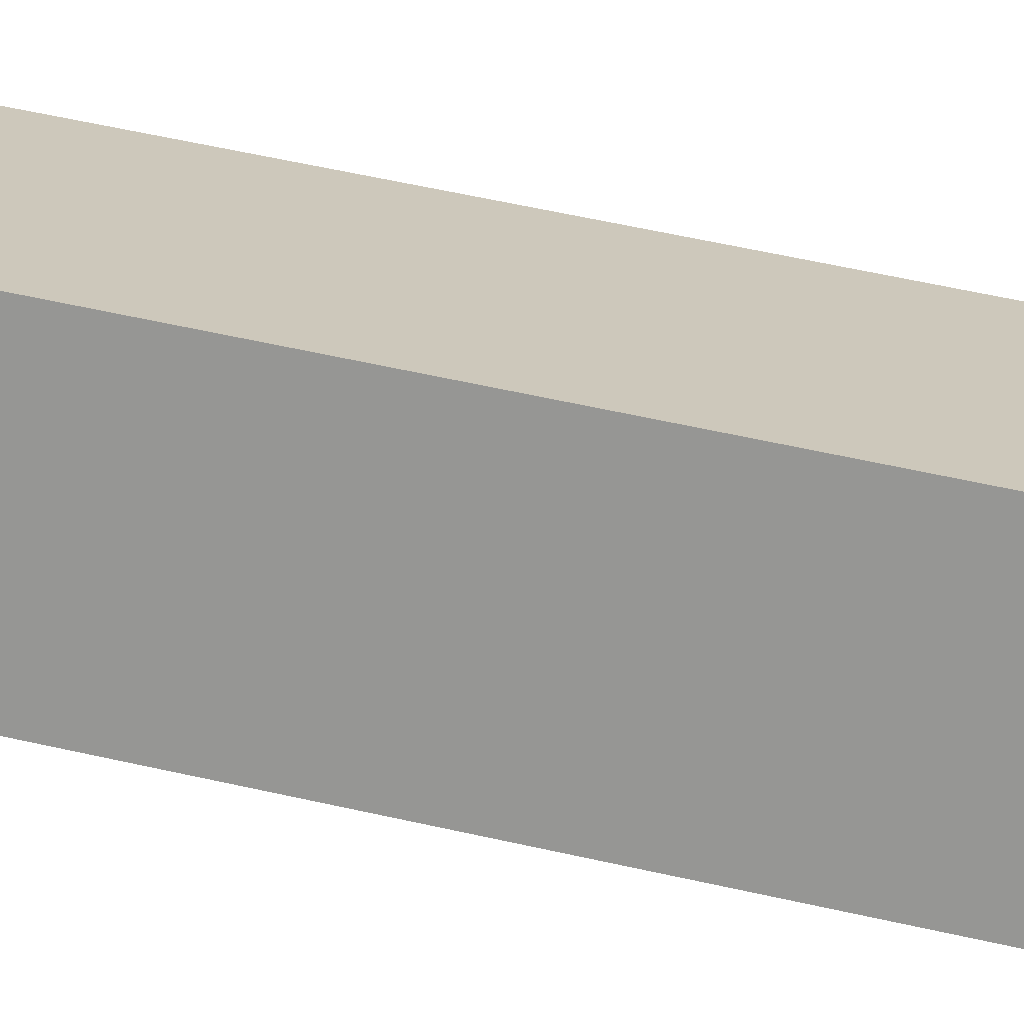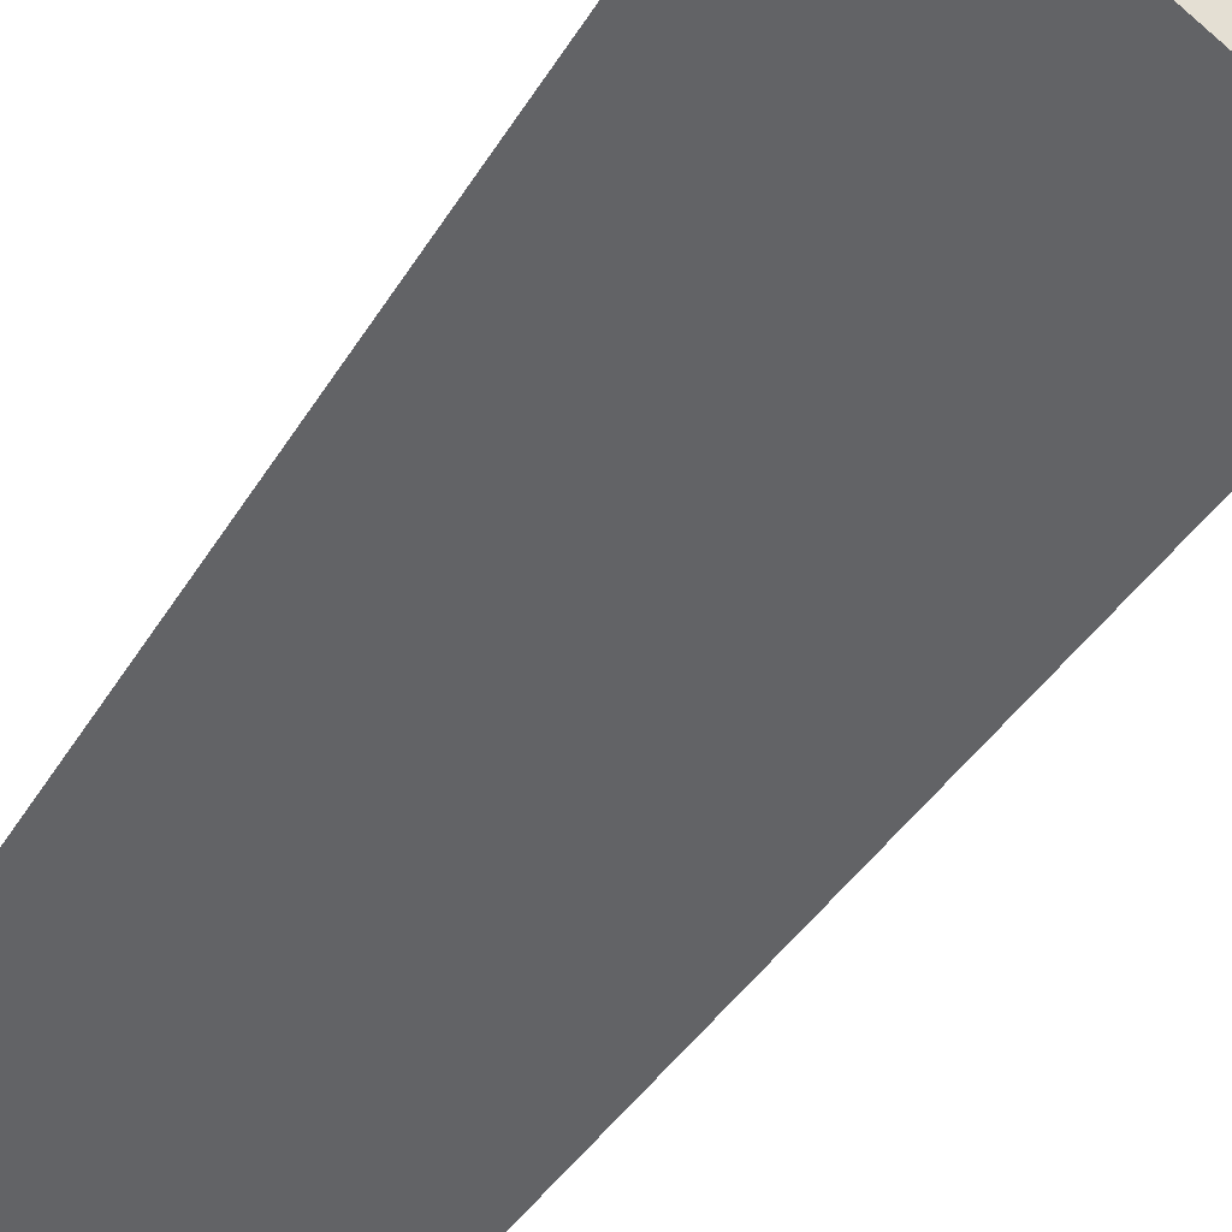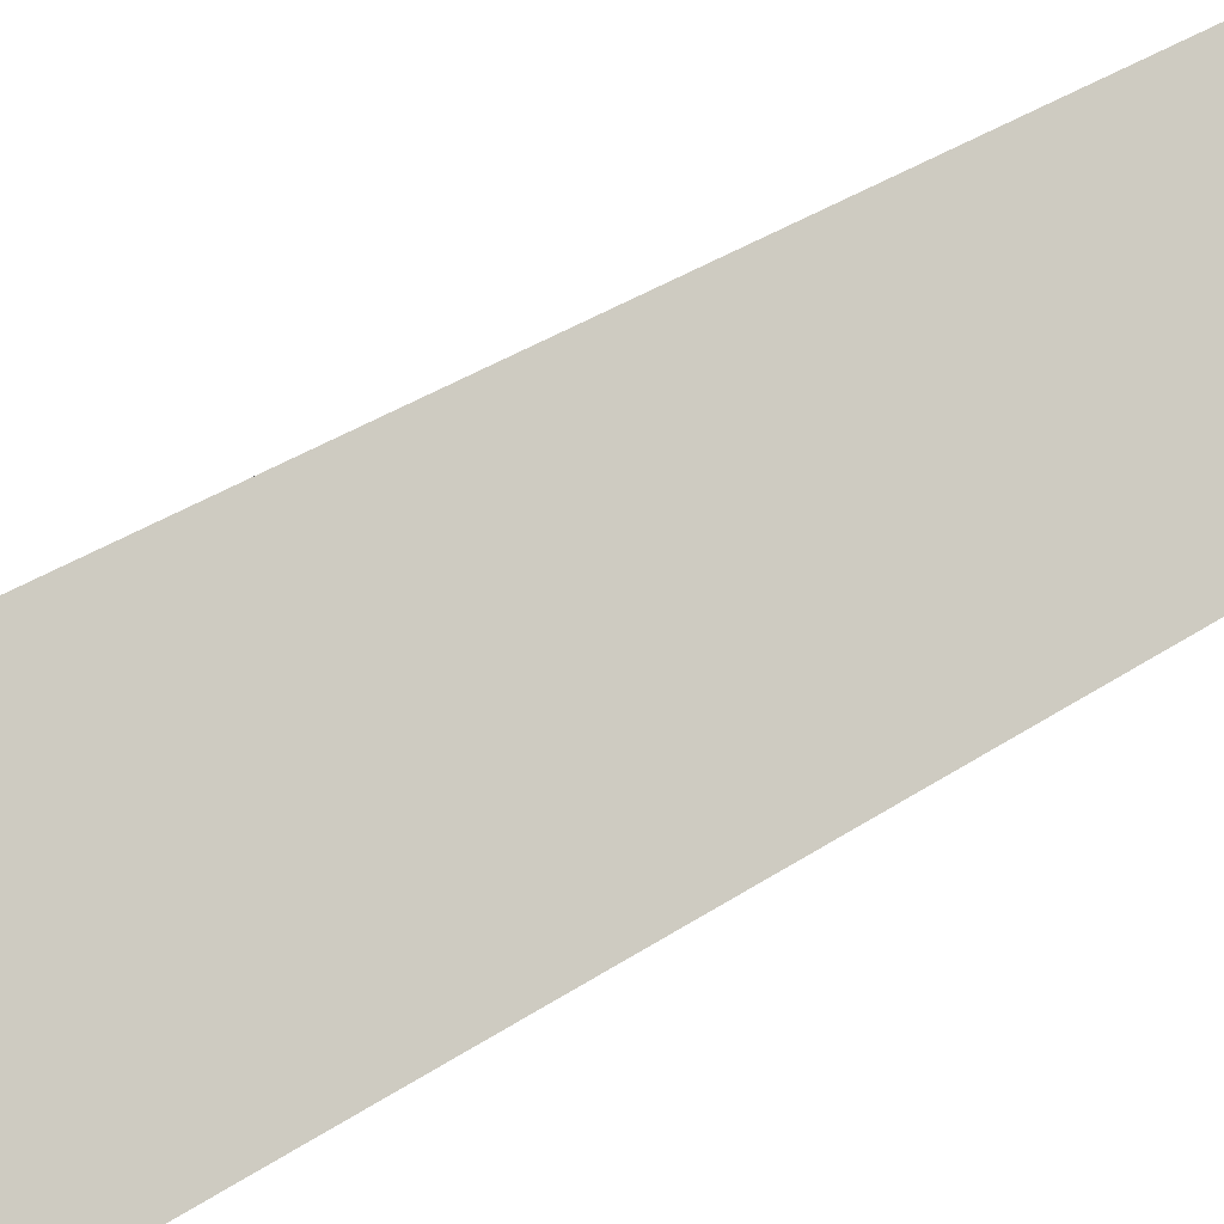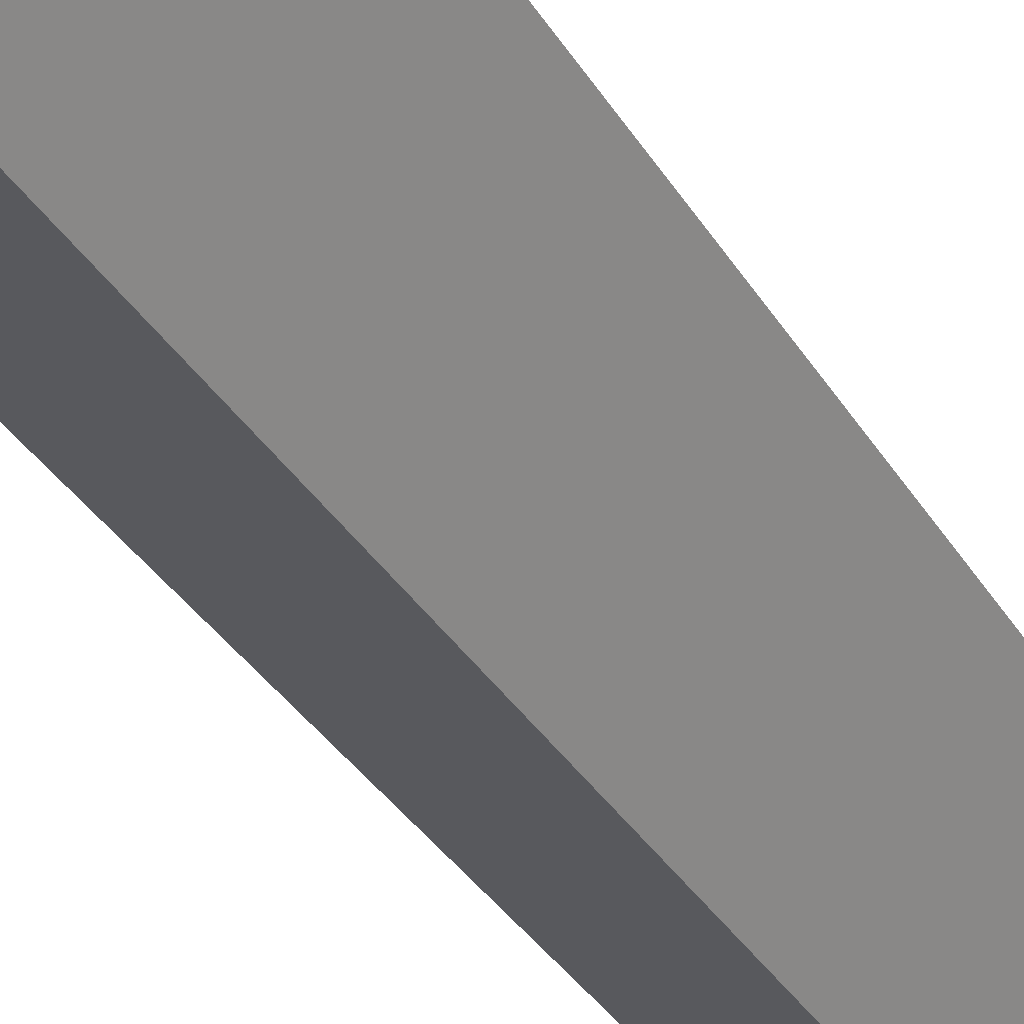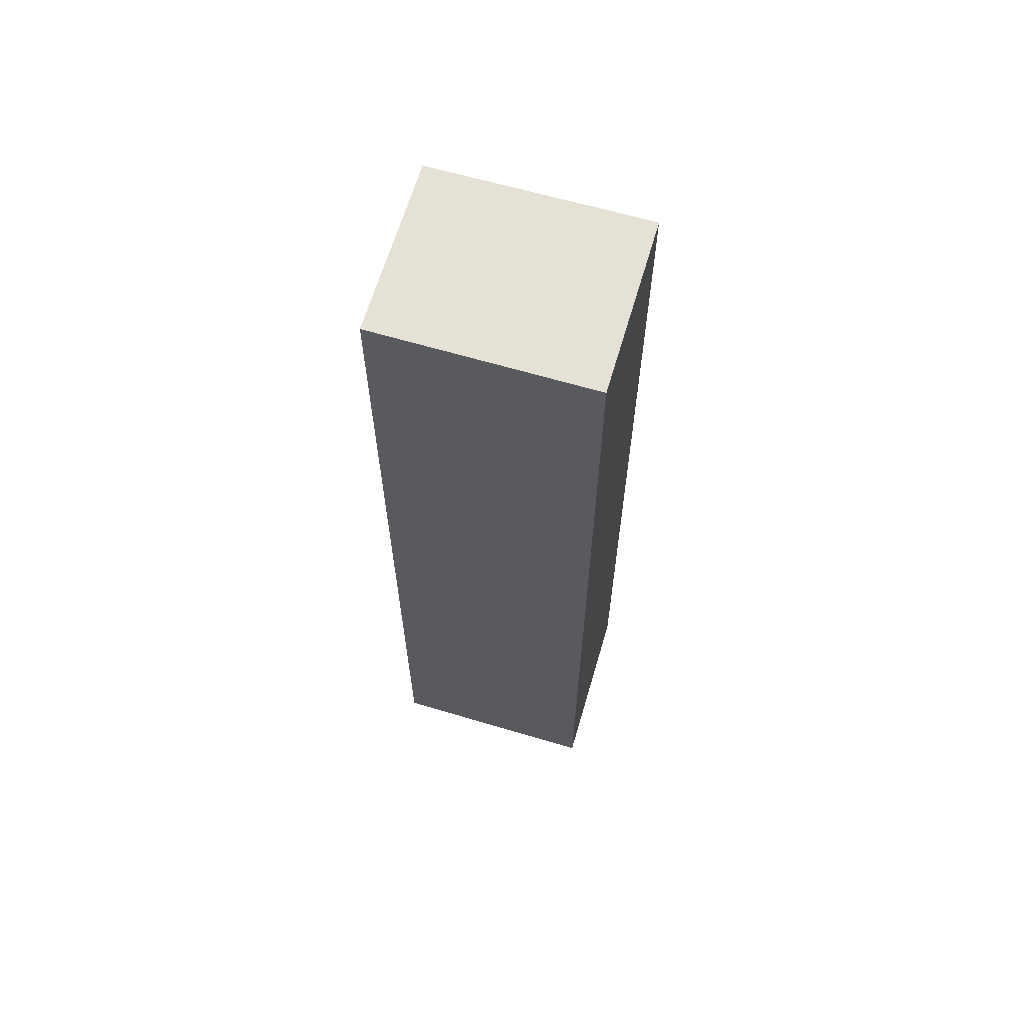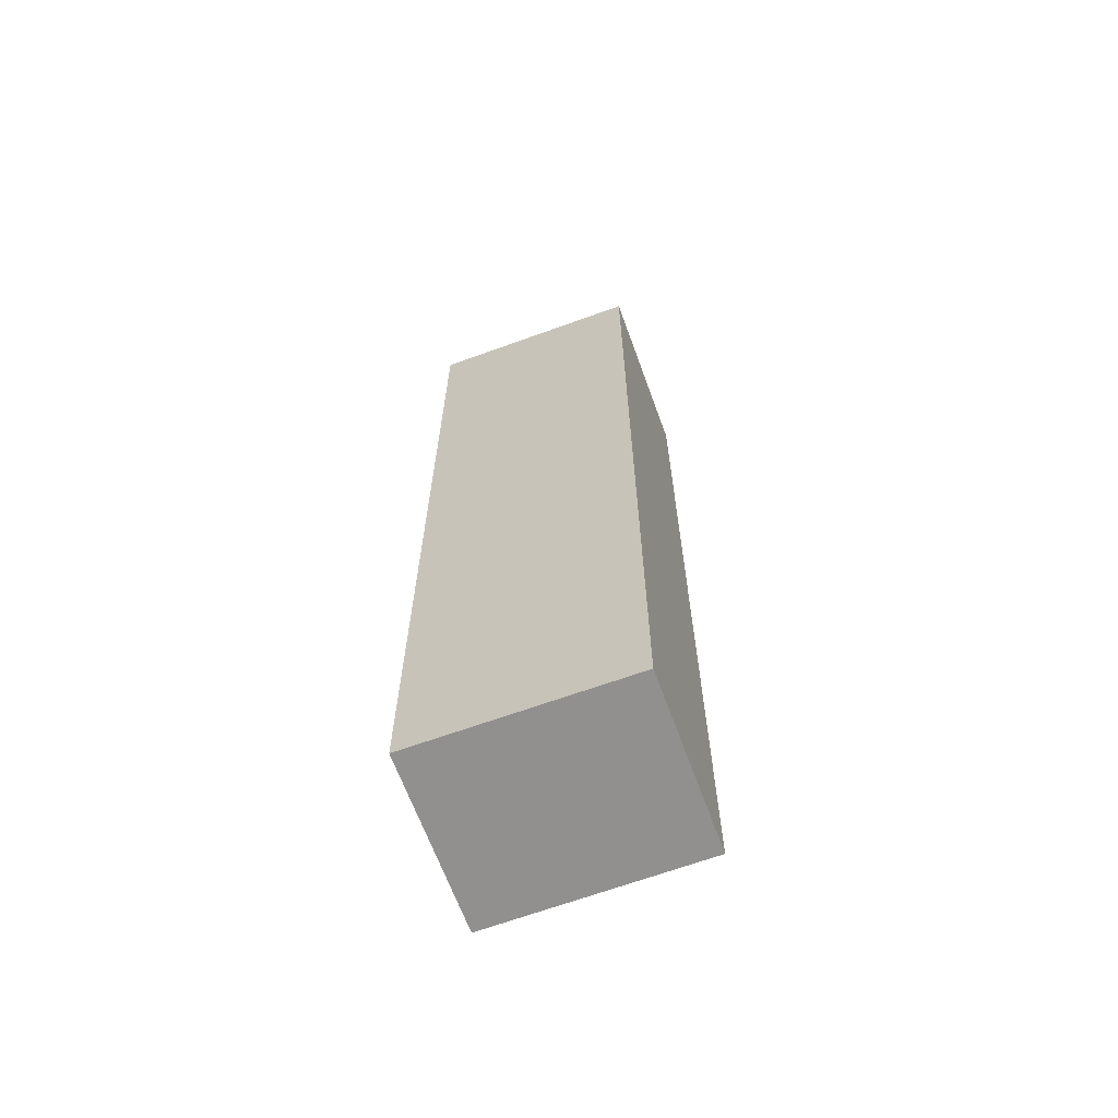
<metadata>
{"format":"obj","ext":"obj","renderer":"f3d","projection":"perspective","resolution":1024,"background":"white","views":[{"elev":56.2,"azim":103.5,"up":"+Z"},{"elev":-29.8,"azim":157.4,"up":"+Z"},{"elev":28.4,"azim":42.6,"up":"+Z"},{"elev":-33.2,"azim":-153.7,"up":"+Z"},{"elev":64.3,"azim":160.8,"up":"+Y"},{"elev":-65.7,"azim":-15.5,"up":"+Y"}]}
</metadata>
<code>
v  2.8 9.427 -0.179
v  0 9.427 5.772e-16
v  1.77 9.427 1.264
v  1.038 9.427 -1.454
v  1.77 -7.74e-17 1.264
v  2.8 1.096e-17 -0.179
v  1.038 8.903e-17 -1.454
v  0 0 0
g defaultobject
f 1 2 3
f 2 1 4
f 5 1 3
f 1 5 6
f 6 4 1
f 4 6 7
f 7 2 4
f 2 7 8
f 8 3 2
f 3 8 5
f 8 6 5
f 6 8 7

</code>
